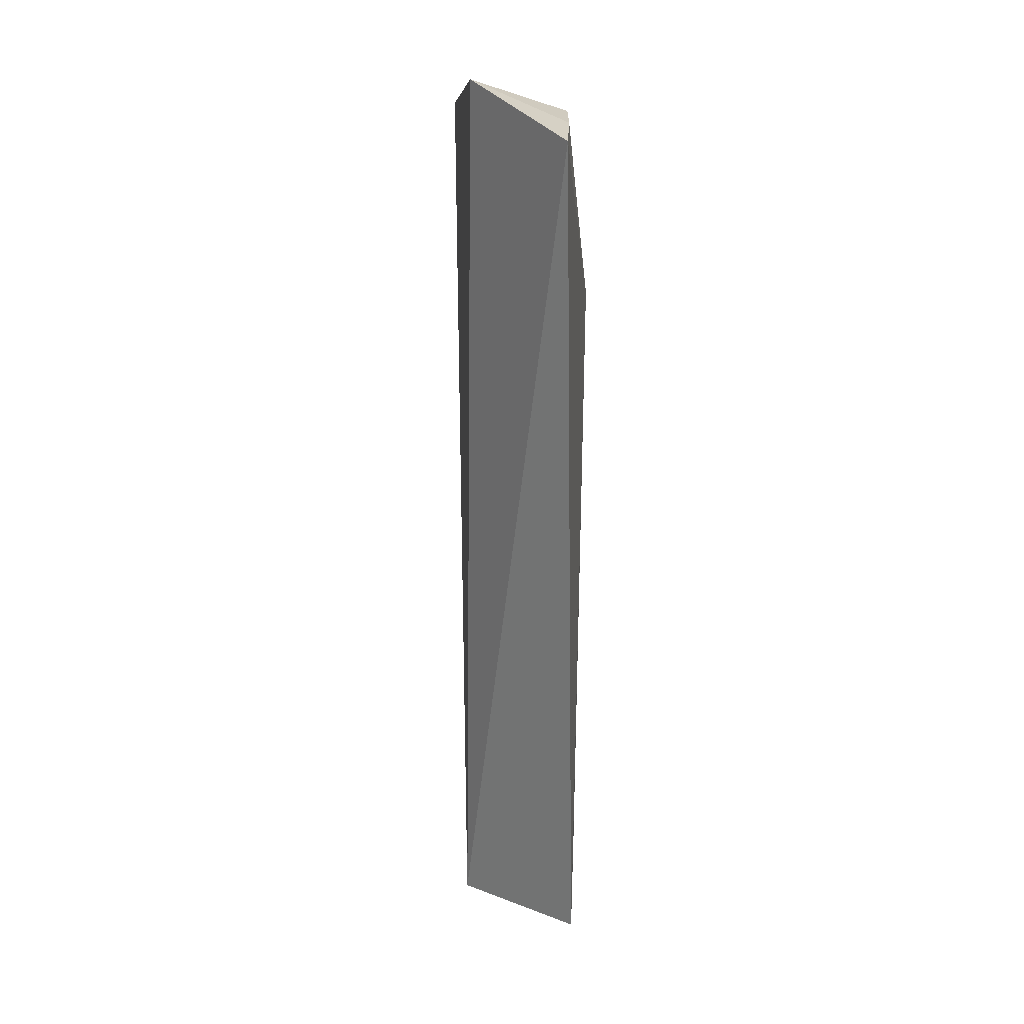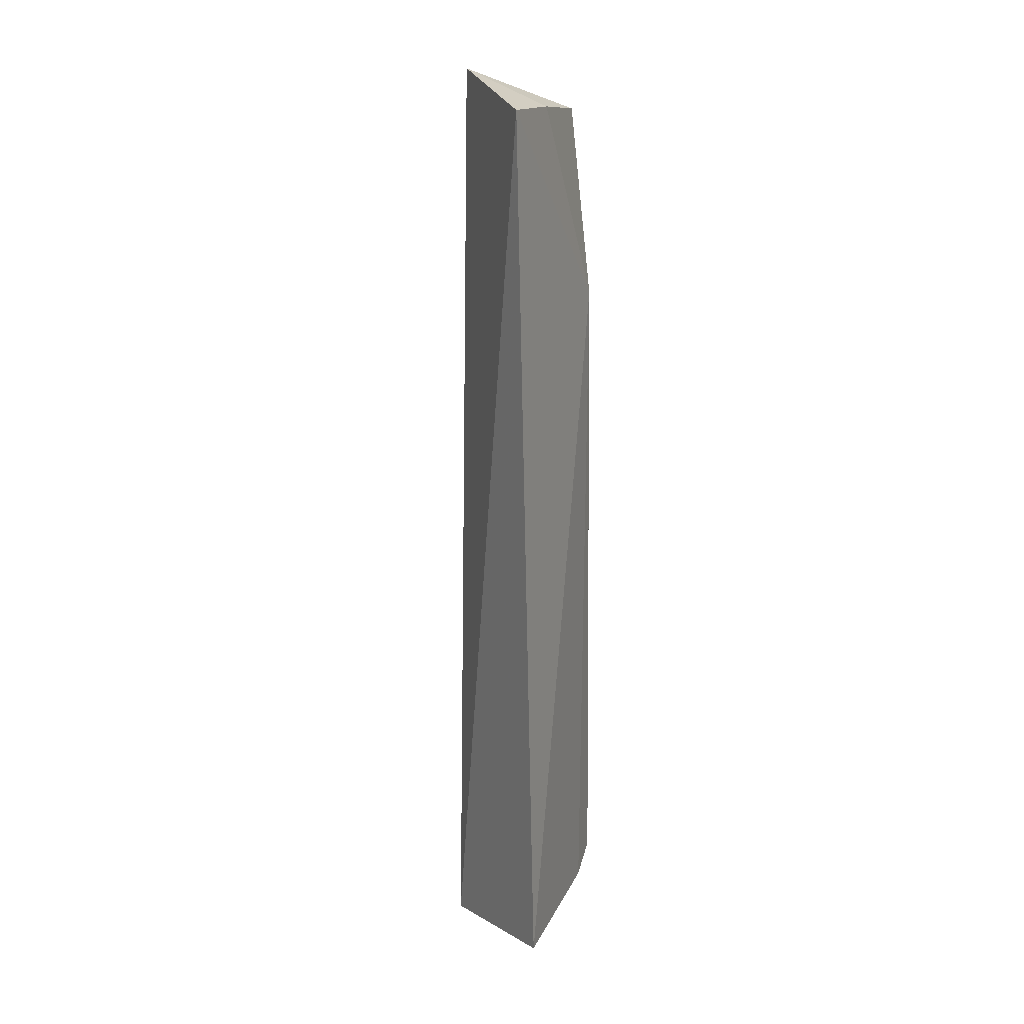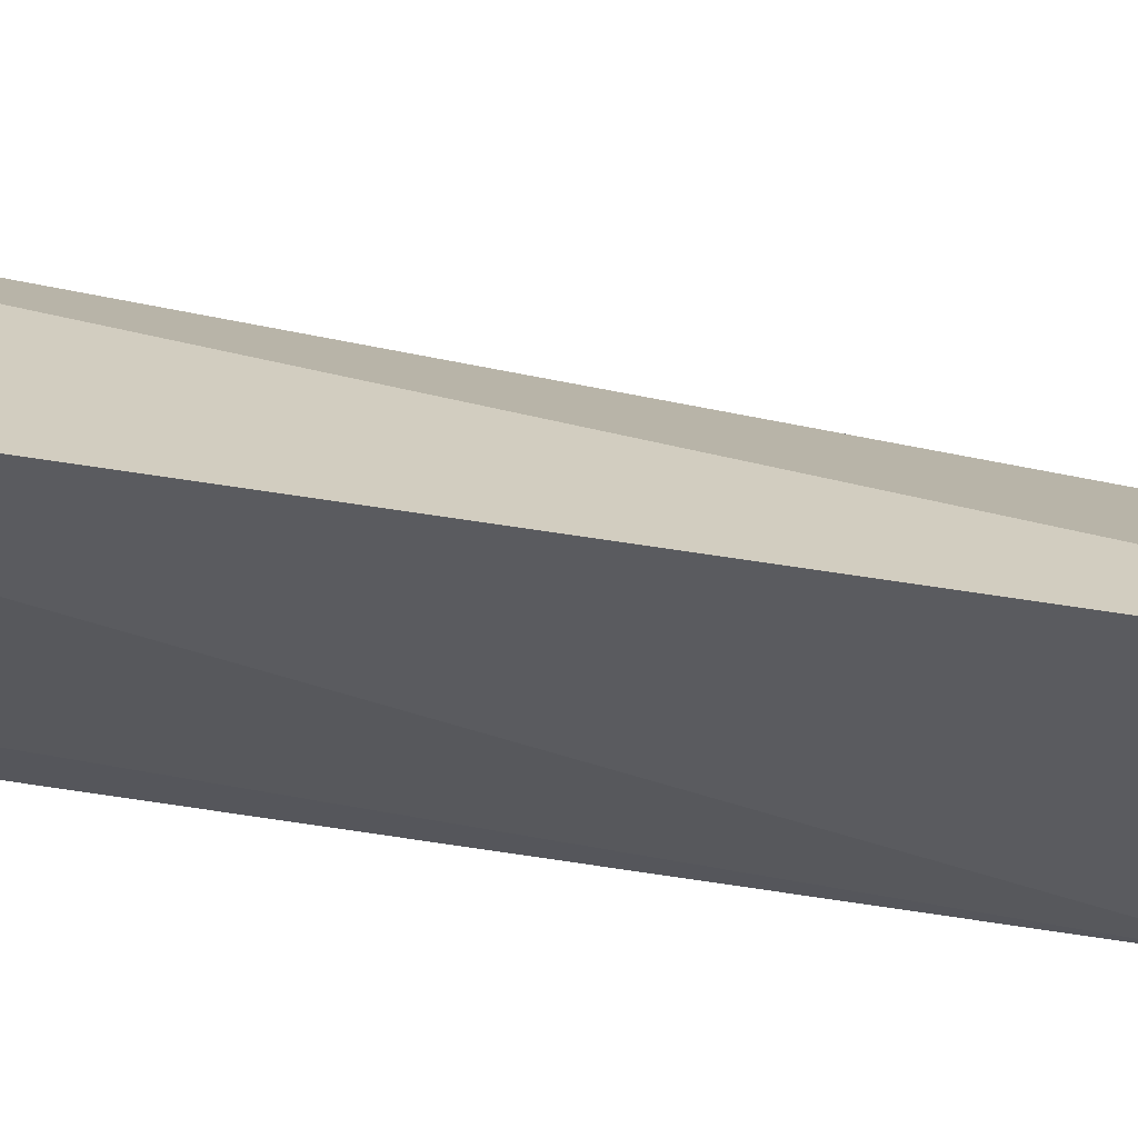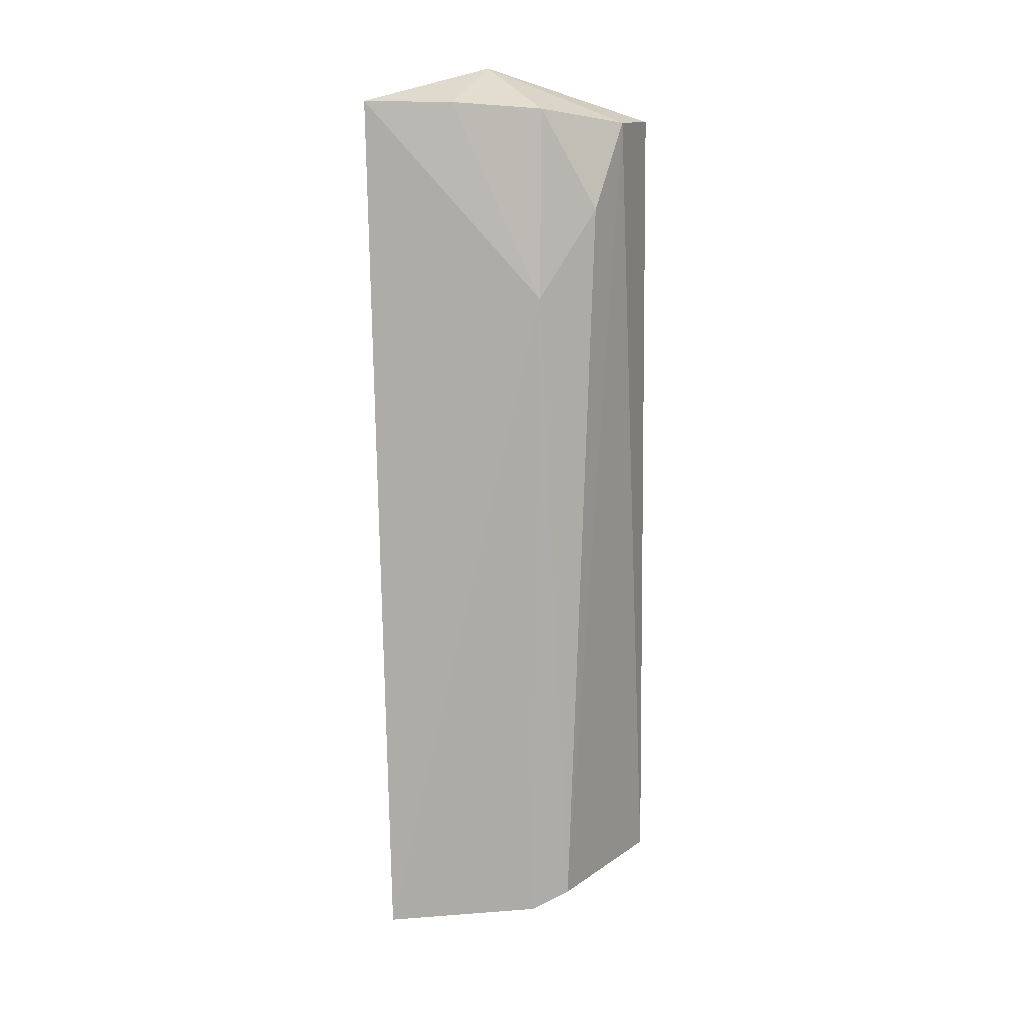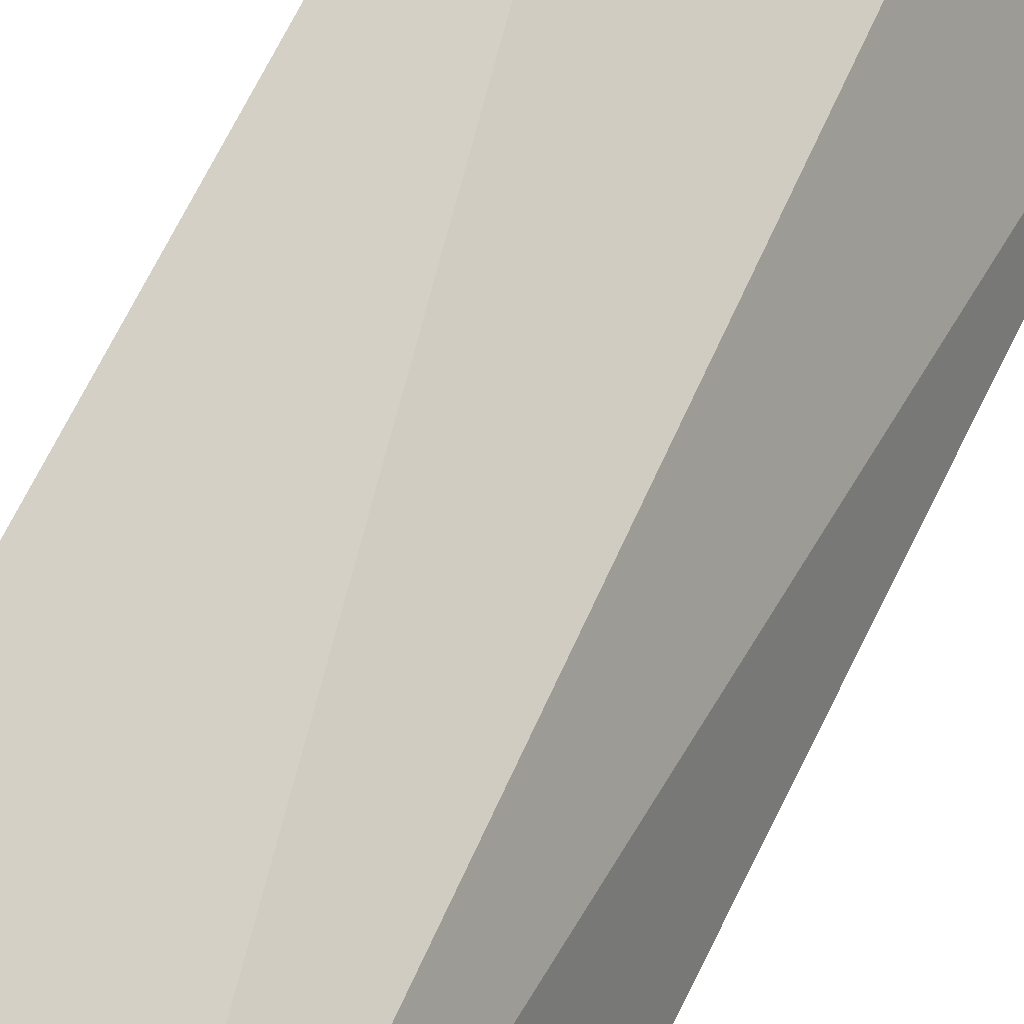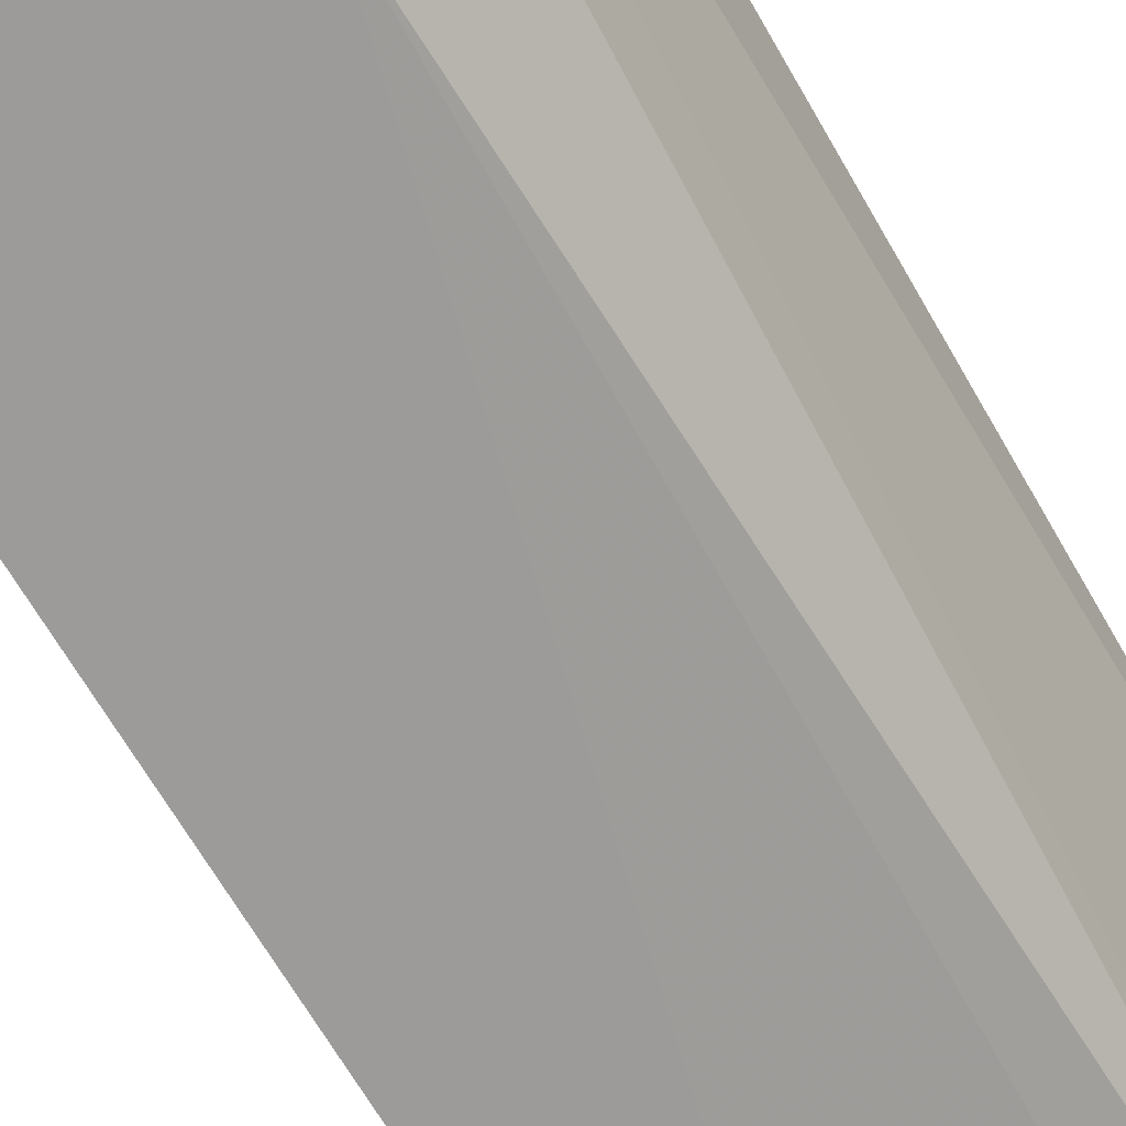
<metadata>
{"format":"obj","ext":"obj","renderer":"f3d","projection":"perspective","resolution":1024,"background":"white","views":[{"elev":23.9,"azim":114.4,"up":"+Y"},{"elev":15.9,"azim":131.7,"up":"+Y"},{"elev":-49.7,"azim":77.7,"up":"+Z"},{"elev":13.1,"azim":-157.8,"up":"+Y"},{"elev":62.5,"azim":24.1,"up":"+Z"},{"elev":-61.1,"azim":-152.2,"up":"+Z"}]}
</metadata>
<code>
v -0.06716 0.2771 0.005995
v -0.06012 0.2805 -0.01701
v -0.05698 0.4143 -0.01588
v -0.06871 0.4193 0.004677
v -0.08726 0.2856 -0.006026
v -0.08198 0.2825 -0.00834
v -0.09207 0.2856 0.01813
v -0.08914 0.3979 -0.0008951
v -0.08286 0.3846 -0.008544
v -0.09083 0.411 0.01813
v -0.09083 0.411 0.006406
v -0.08183 0.4132 -0.005392
v -0.06939 0.4141 -0.01088
f 1 2 3
f 1 3 4
f 6 2 1
f 7 6 1
f 7 5 6
f 9 6 5
f 9 3 2
f 9 2 6
f 9 5 8
f 10 7 1
f 10 1 4
f 11 8 5
f 11 5 7
f 11 7 10
f 11 10 4
f 12 9 8
f 12 8 11
f 12 11 4
f 13 3 9
f 13 9 12
f 13 12 4
f 13 4 3

</code>
